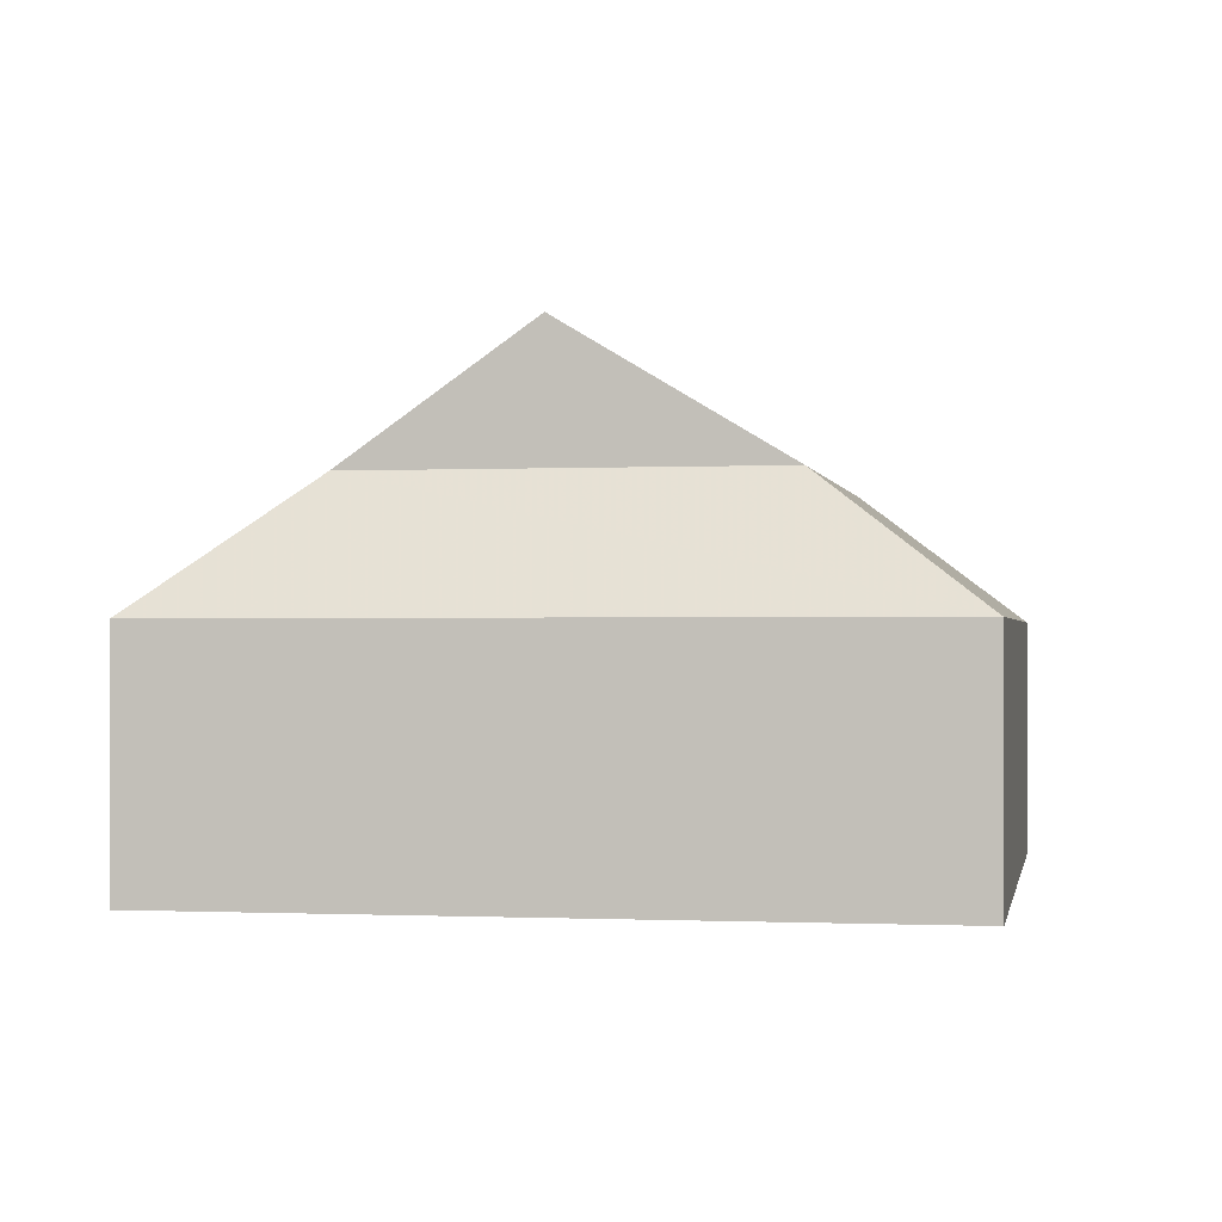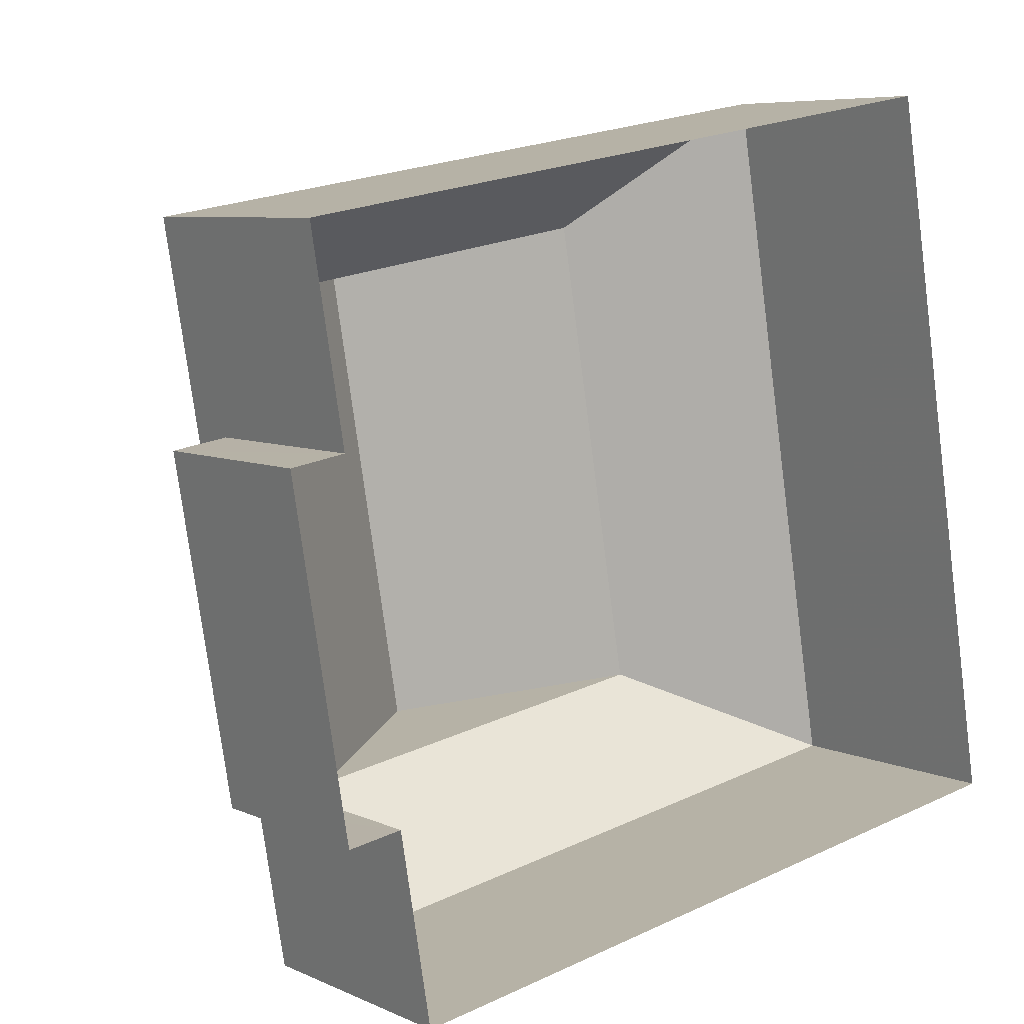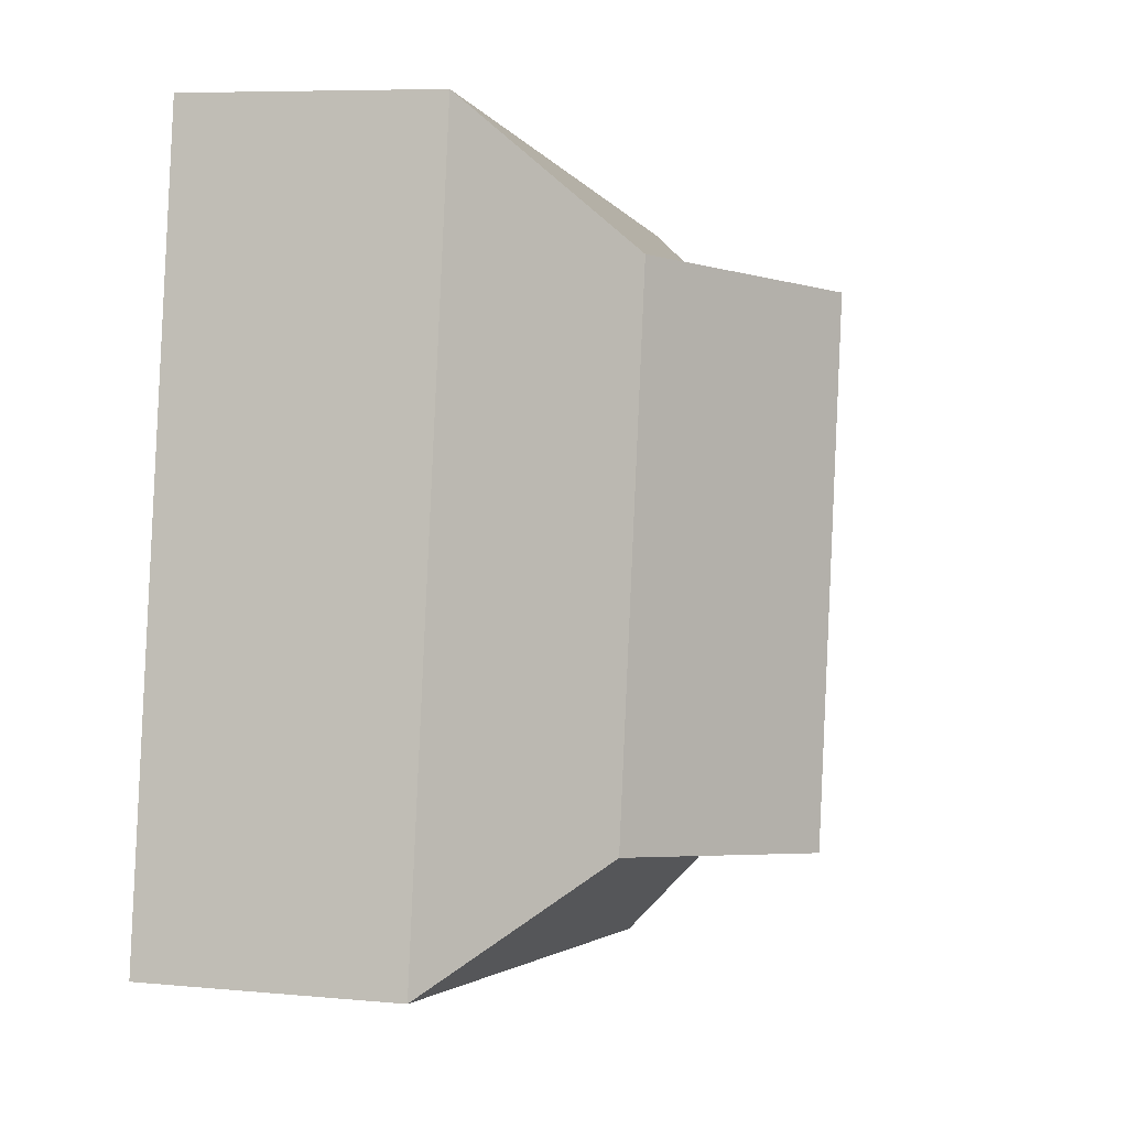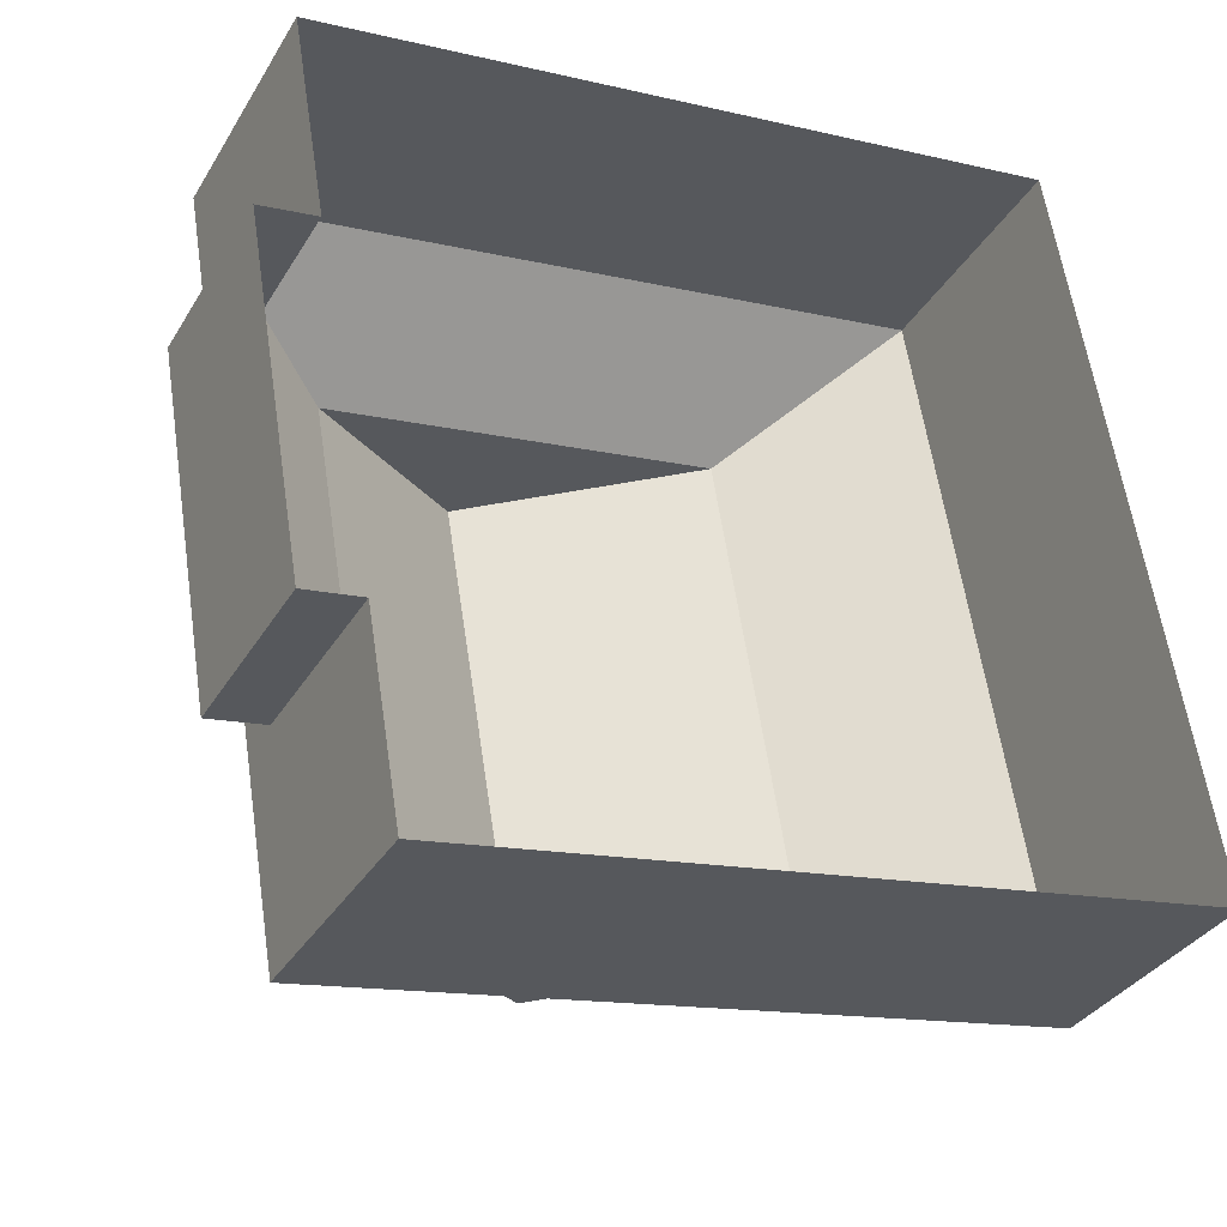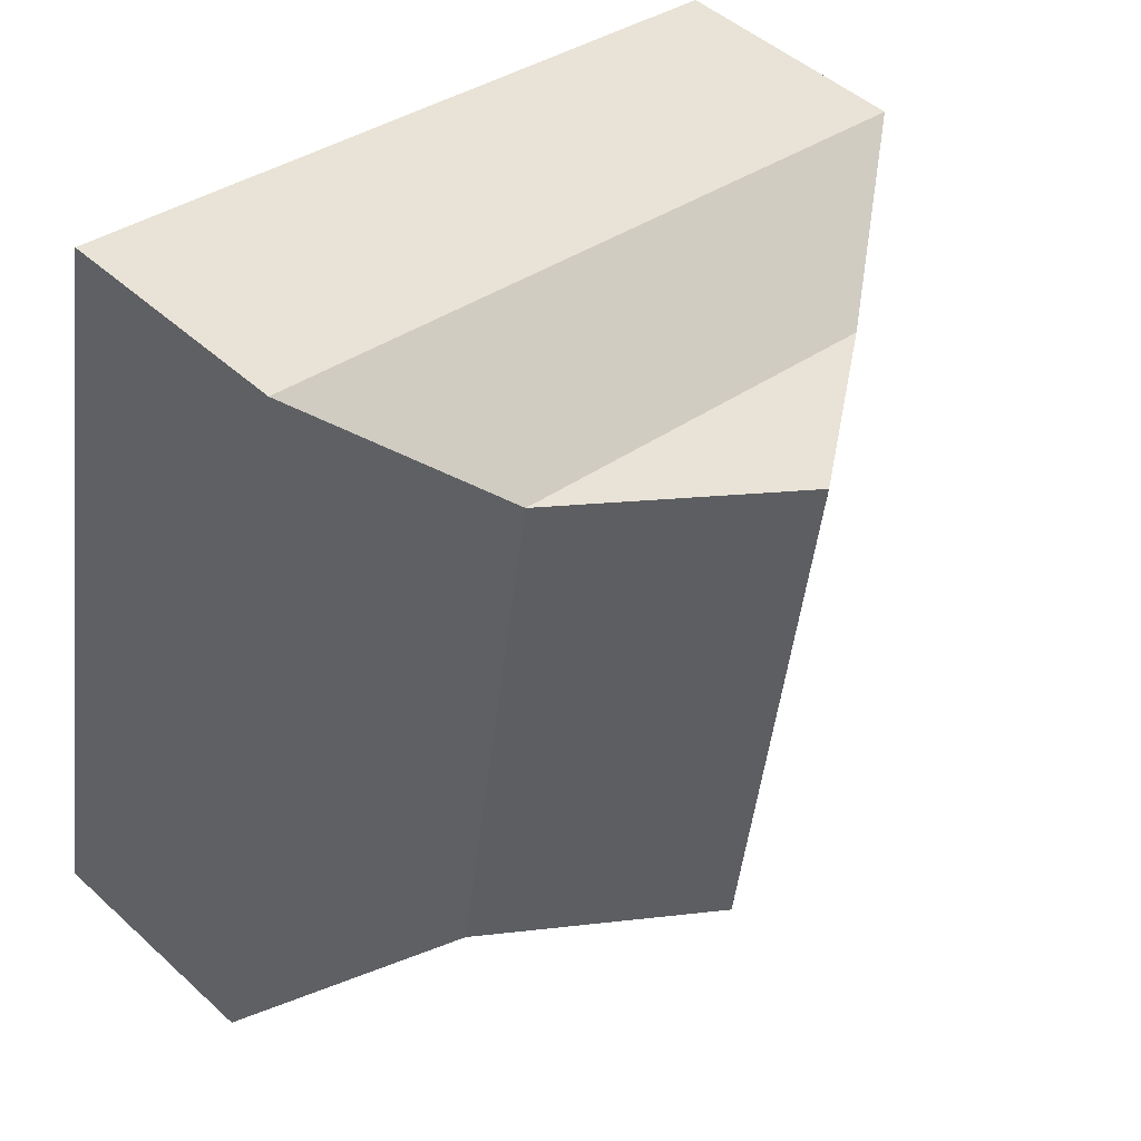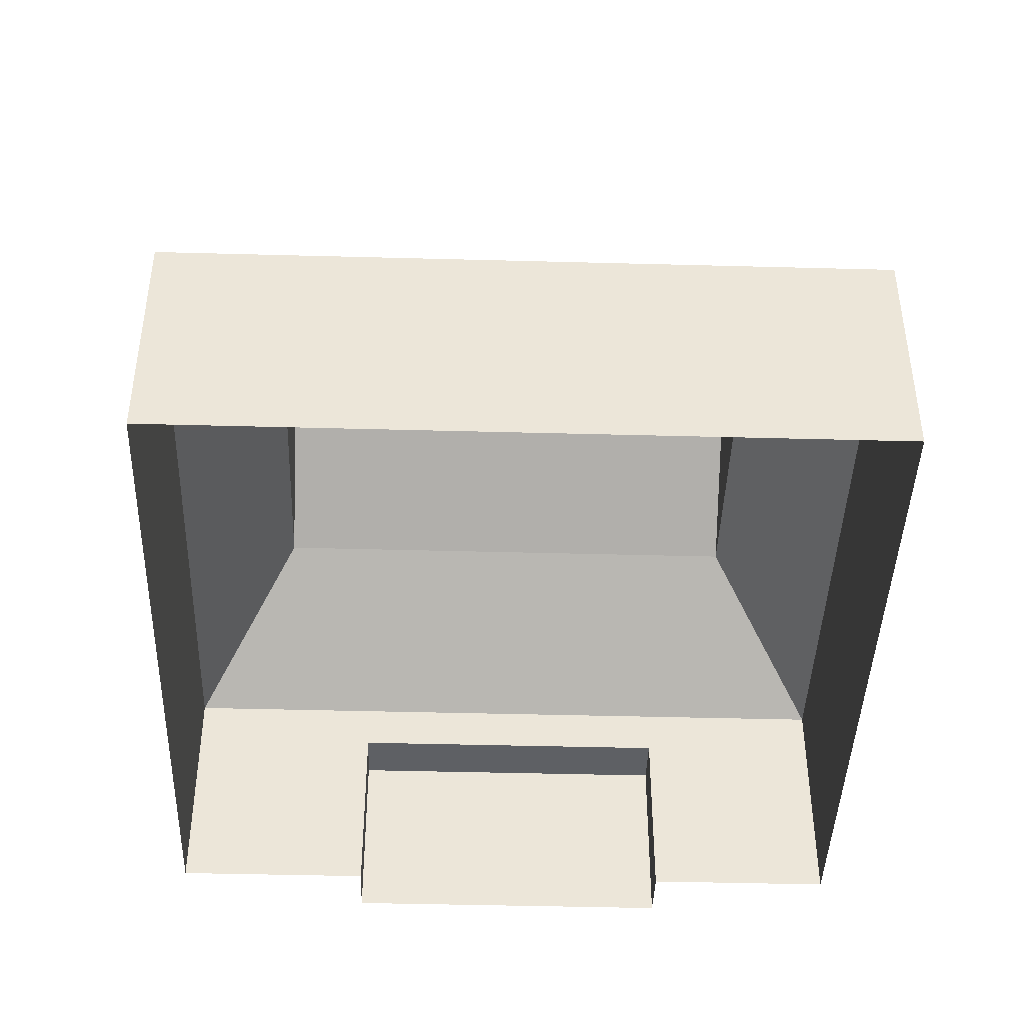
<metadata>
{"format":"obj","ext":"obj","renderer":"f3d","projection":"perspective","resolution":1024,"background":"white","views":[{"elev":-0.6,"azim":-179.3,"up":"+Z"},{"elev":7.0,"azim":141.9,"up":"+Y"},{"elev":7.0,"azim":-74.4,"up":"+Y"},{"elev":-34.0,"azim":153.3,"up":"+Y"},{"elev":47.3,"azim":-44.2,"up":"+Y"},{"elev":-42.9,"azim":-101.3,"up":"+Z"}]}
</metadata>
<code>
v -7627 -3.731e+04 5.35
v -7626 -3.731e+04 5.349
v -7626 -3.731e+04 9.571
v -7627 -3.731e+04 9.572
v -7626 -3.73e+04 5.351
v -7625 -3.73e+04 9.572
v -7625 -3.73e+04 5.35
v -7626 -3.73e+04 9.572
v -7628 -3.731e+04 5.35
v -7628 -3.731e+04 10.63
v -7625 -3.729e+04 10.63
v -7625 -3.729e+04 5.351
v -7644 -3.731e+04 5.357
v -7644 -3.731e+04 10.64
v -7641 -3.729e+04 5.358
v -7641 -3.729e+04 10.64
v -7633 -3.73e+04 16.32
v -7629 -3.73e+04 13.42
v -7638 -3.729e+04 13.42
v -7635 -3.731e+04 16.32
v -7640 -3.731e+04 13.42
v -7631 -3.731e+04 13.42
f 12 5 15
f 15 5 13
f 13 1 9
f 5 7 2
f 1 5 2
f 13 5 1
f 1 2 3
f 4 1 3
f 5 6 7
f 5 8 6
f 3 2 7
f 6 3 7
f 9 1 4
f 4 10 9
f 10 8 11
f 12 8 5
f 11 8 12
f 10 4 8
f 10 13 9
f 10 14 13
f 14 15 13
f 14 16 15
f 11 12 15
f 16 11 15
f 17 18 19
f 20 21 22
f 8 3 6
f 8 4 3
f 11 22 10
f 18 22 11
f 22 21 10
f 10 21 14
f 14 19 16
f 21 19 14
f 19 18 16
f 16 18 11
f 18 20 22
f 17 20 18
f 20 17 21
f 21 17 19

</code>
